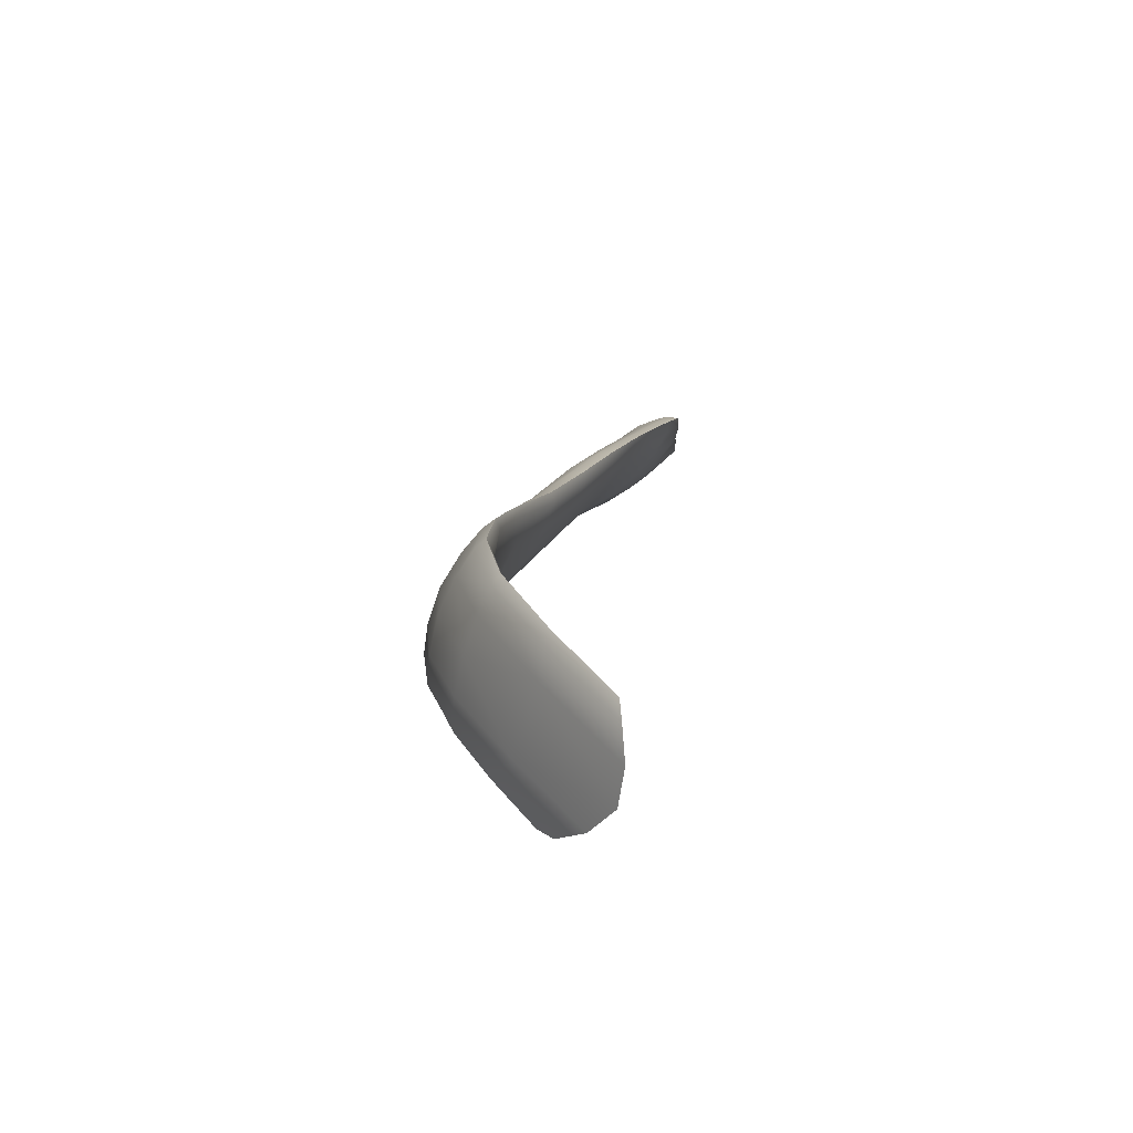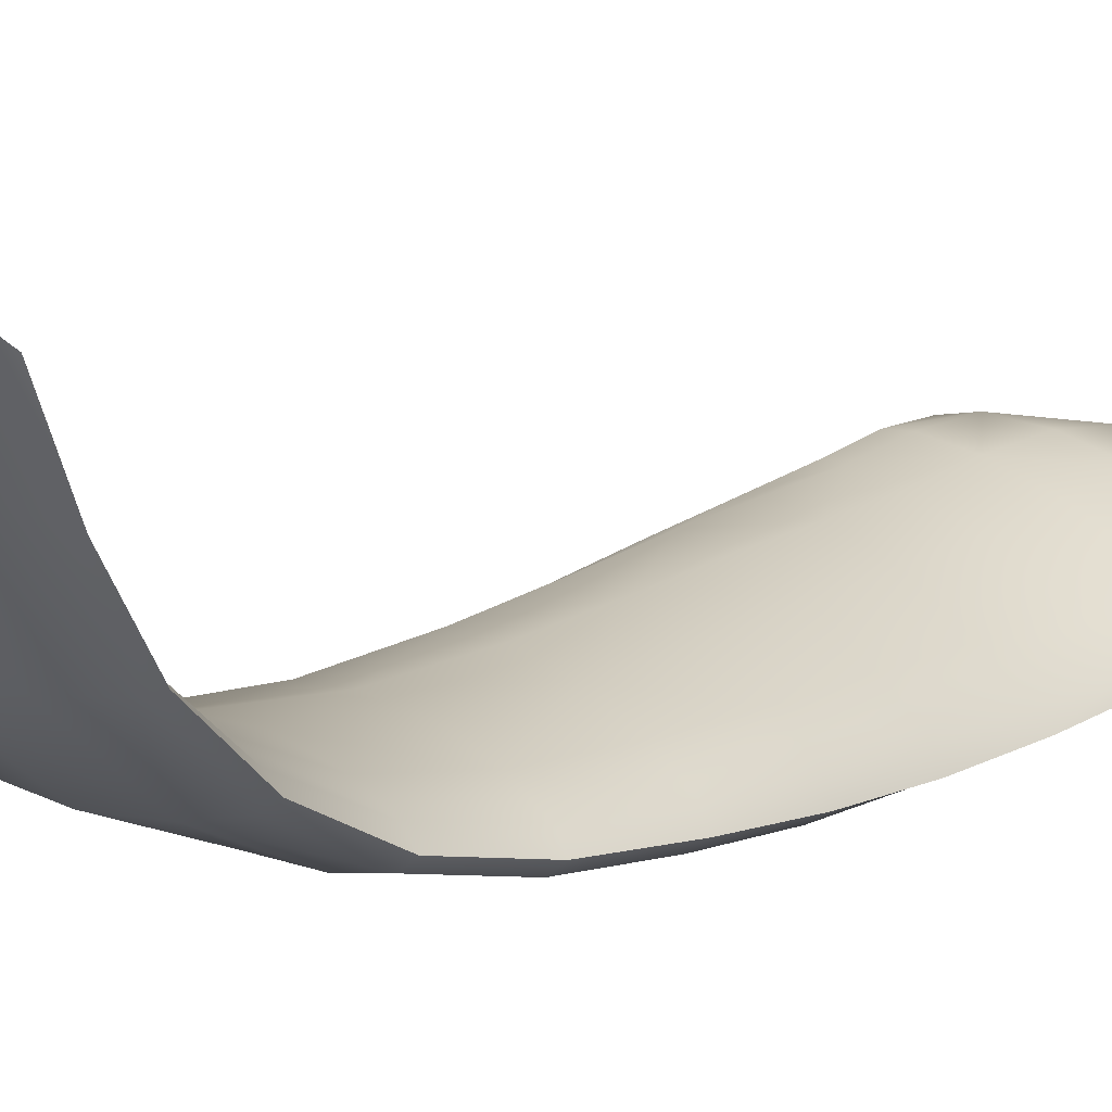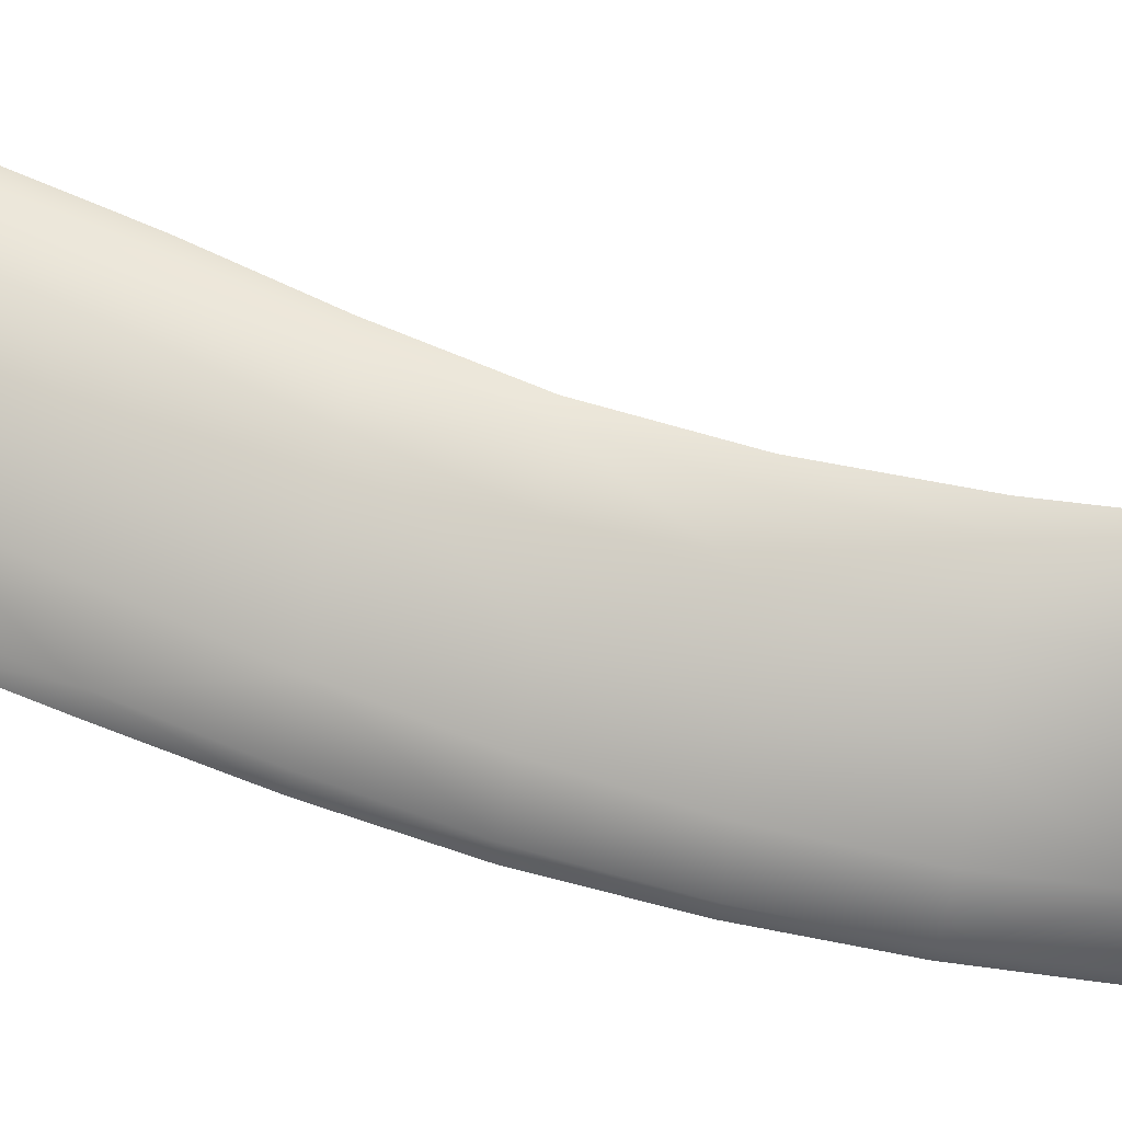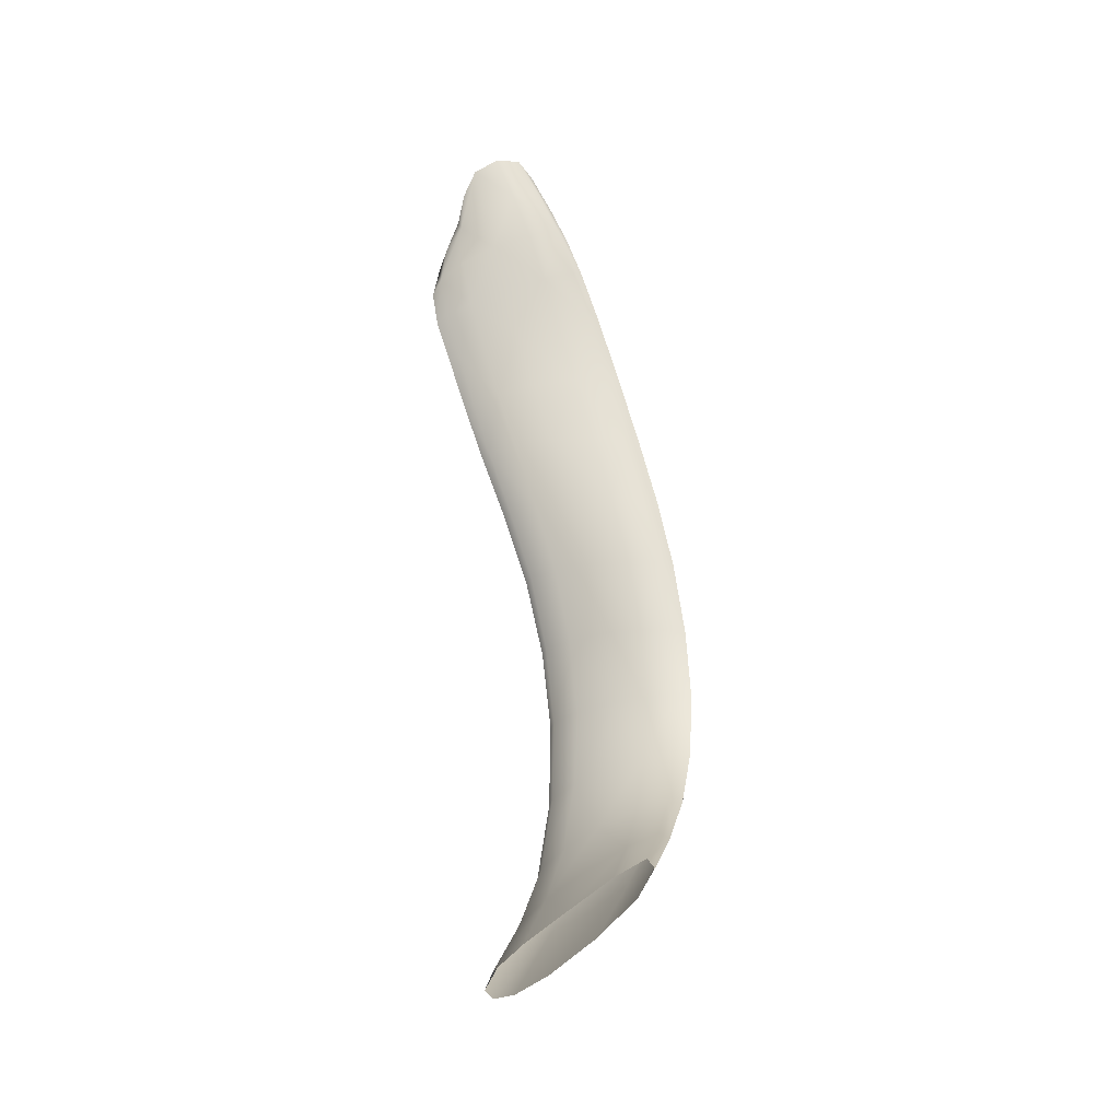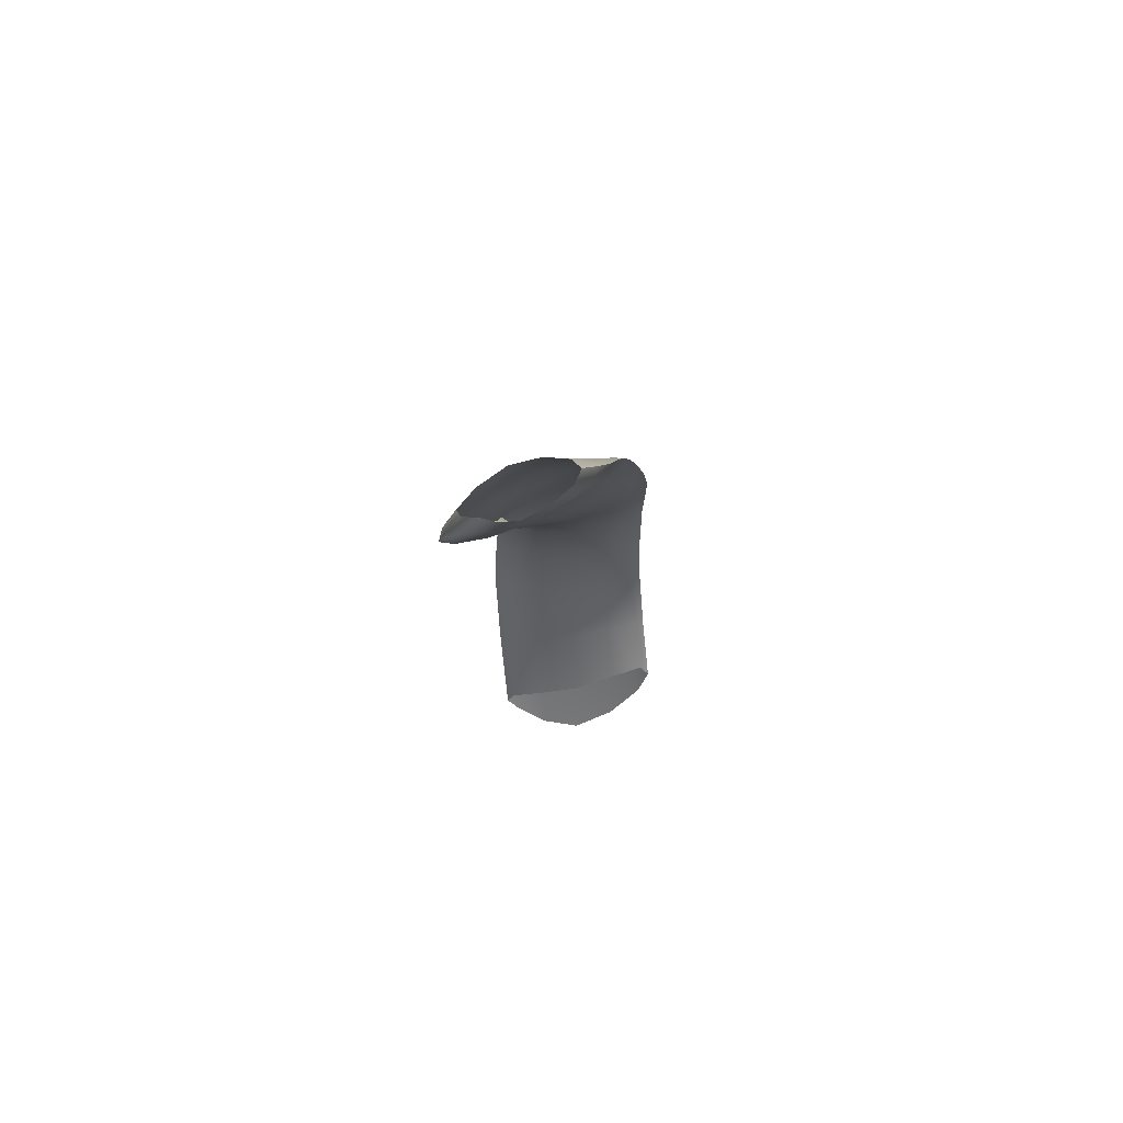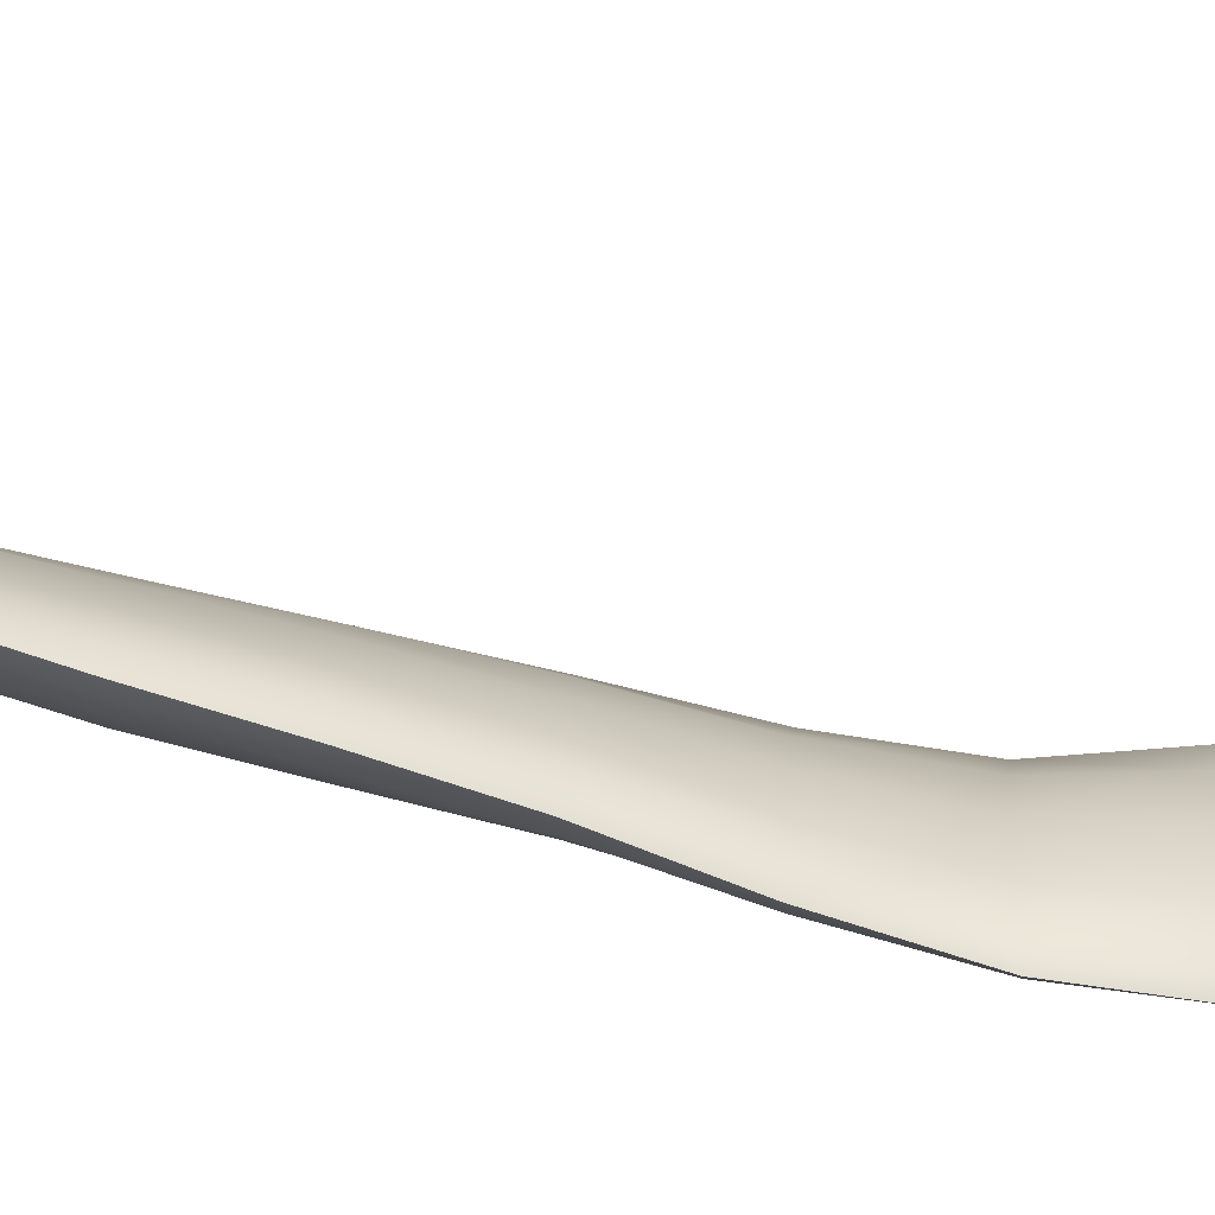
<metadata>
{"format":"obj","ext":"obj","renderer":"f3d","projection":"perspective","resolution":1024,"background":"white","views":[{"elev":-70.2,"azim":-91.6,"up":"+Y"},{"elev":-12.9,"azim":38.3,"up":"+Z"},{"elev":-59.2,"azim":-101.2,"up":"+Z"},{"elev":-34.7,"azim":49.0,"up":"+Y"},{"elev":70.4,"azim":17.9,"up":"+Y"},{"elev":46.6,"azim":-89.0,"up":"+Z"}]}
</metadata>
<code>
o Sternothyroideus_Muscle_Left
v 0.07974 17.09 0.2319
v 0.04424 17.1 0.2369
v 0.02158 17.19 0.1837
v 0.05459 17.19 0.1707
v 0.09997 17.2 0.1575
v 0.126 17.1 0.2228
v 0.1616 17 0.3054
v 0.1155 16.99 0.3106
v 0.07737 17 0.3065
v 0.1604 17.63 0.2094
v 0.1578 17.71 0.2361
v 0.1226 17.71 0.2706
v 0.1251 17.63 0.2408
v 0.1245 17.55 0.2111
v 0.1599 17.55 0.1836
v 0.1846 17.55 0.1575
v 0.1848 17.63 0.1803
v 0.1823 17.71 0.2049
v 0.03015 17.1 0.2406
v 0.05994 17.02 0.304
v 0.06747 17.04 0.2998
v 0.04049 17.12 0.2415
v 0.022 17.2 0.197
v 0.009944 17.19 0.1925
v 0.2165 17.17 0.1871
v 0.2064 17.15 0.1928
v 0.1861 17.22 0.1448
v 0.1971 17.23 0.1475
v 0.1851 17.23 0.1573
v 0.2044 17.18 0.192
v 0.2282 17.12 0.2326
v 0.24 17.11 0.2336
v 0.2318 17.07 0.2504
v 0.1905 17.63 0.1628
v 0.1879 17.71 0.1885
v 0.1912 17.55 0.1409
v 0.1783 17.55 0.136
v 0.1763 17.63 0.1589
v 0.1729 17.71 0.187
v 0.07831 17.13 0.238
v 0.1042 17.06 0.2901
v 0.1531 17.08 0.274
v 0.1275 17.15 0.228
v 0.1089 17.22 0.1905
v 0.06008 17.21 0.1972
v 0.0651 17.93 0.3566
v 0.07106 17.95 0.3553
v 0.09441 17.96 0.3289
v 0.09127 17.94 0.3257
v 0.08914 17.92 0.3207
v 0.06064 17.91 0.3549
v 0.04599 17.9 0.3881
v 0.05292 17.93 0.3884
v 0.06191 17.96 0.3842
v 0.05885 17.94 0.4035
v 0.07173 17.98 0.3964
v 0.04852 17.91 0.404
v 0.06584 17.92 0.4054
v 0.07767 17.96 0.4074
v 0.09183 18.01 0.4018
v 0.1802 18.02 0.3251
v 0.1724 18.06 0.3491
v 0.1726 18.07 0.3705
v 0.182 18.02 0.3443
v 0.1874 17.97 0.3172
v 0.1858 17.97 0.301
v 0.1647 17.96 0.2961
v 0.161 17.99 0.3142
v 0.1572 18.03 0.3328
v 0.1633 18.02 0.3706
v 0.158 18.07 0.3946
v 0.1359 18.06 0.4113
v 0.1341 18 0.3942
v 0.131 17.95 0.3747
v 0.1653 17.97 0.3452
v 0.05067 17.29 0.1447
v 0.0576 17.38 0.1456
v 0.09696 17.38 0.1234
v 0.09336 17.29 0.127
v 0.01985 17.29 0.1632
v 0.02912 17.38 0.168
v 0.008915 17.29 0.175
v 0.01886 17.38 0.1816
v 0.02051 17.29 0.1802
v 0.02966 17.39 0.1861
v 0.1863 17.3 0.1217
v 0.1831 17.38 0.1122
v 0.1732 17.38 0.1259
v 0.175 17.3 0.134
v 0.1757 17.3 0.1162
v 0.173 17.38 0.1067
v 0.1454 17.3 0.1526
v 0.1463 17.38 0.1468
v 0.1081 17.39 0.1676
v 0.1039 17.3 0.1701
v 0.1531 17.23 0.1744
v 0.1428 17.46 0.1224
v 0.1398 17.38 0.1104
v 0.1016 17.47 0.1393
v 0.1035 17.55 0.1659
v 0.1445 17.55 0.1453
v 0.1755 17.46 0.116
v 0.03158 17.47 0.2056
v 0.04311 17.47 0.2096
v 0.05407 17.55 0.243
v 0.04116 17.55 0.2394
v 0.04627 17.55 0.2229
v 0.03947 17.47 0.1904
v 0.1867 17.46 0.1213
v 0.1785 17.46 0.1366
v 0.07587 17.47 0.2015
v 0.06434 17.39 0.1811
v 0.1169 17.47 0.184
v 0.0855 17.55 0.2323
v 0.134 17.8 0.2376
v 0.1359 17.71 0.2007
v 0.09291 17.71 0.2266
v 0.09051 17.79 0.2631
v 0.08984 17.86 0.2948
v 0.133 17.87 0.2708
v 0.1709 17.87 0.2565
v 0.1718 17.8 0.2227
v 0.03913 17.77 0.3421
v 0.03904 17.71 0.3107
v 0.05365 17.71 0.3118
v 0.05334 17.77 0.3393
v 0.05497 17.83 0.3637
v 0.0409 17.83 0.3691
v 0.04222 17.84 0.3595
v 0.04089 17.78 0.3295
v 0.04113 17.71 0.2939
v 0.1865 17.79 0.2194
v 0.1862 17.87 0.2506
v 0.1806 17.86 0.2593
v 0.1803 17.79 0.2314
v 0.08338 17.77 0.3241
v 0.08466 17.71 0.2972
v 0.1204 17.78 0.2979
v 0.1206 17.84 0.3241
v 0.0843 17.83 0.3489
v 0.06544 17.63 0.2273
v 0.06021 17.71 0.2618
v 0.09891 17.63 0.1946
v 0.06889 17.55 0.1951
v 0.04487 17.63 0.2579
v 0.04168 17.63 0.2754
v 0.05574 17.63 0.2784
v 0.1722 17.12 0.2072
v 0.203 17.03 0.2799
v 0.1487 17.21 0.1485
v 0.0869 17.63 0.2654
v 0.1721 17.17 0.2092
v 0.1968 17.11 0.2504
v 0.1273 17.97 0.313
v 0.1282 17.94 0.3019
v 0.1272 17.99 0.3237
v 0.1041 17.99 0.4053
v 0.09557 17.94 0.3952
v 0.1135 18.03 0.4103
v 0.1399 17.3 0.1177
v 0.05725 17.3 0.1789
v 0.06498 17.47 0.1651
v 0.1532 17.47 0.1599
v 0.05874 17.79 0.2985
v 0.05906 17.85 0.3295
v 0.1555 17.78 0.2623
v 0.1557 17.85 0.2891
v 0.1408 17.63 0.1707
v 0.05916 17.88 0.3471
v 0.04317 17.88 0.3787
v 0.08902 17.9 0.3122
v 0.04328 17.87 0.3911
v 0.05871 17.88 0.3883
v 0.1869 17.93 0.277
v 0.1683 17.92 0.279
v 0.1849 17.92 0.2884
v 0.1609 17.91 0.3174
v 0.1253 17.9 0.3505
v 0.1305 17.91 0.2901
v 0.08866 17.89 0.3744
f 1 2 3 4
f 1 4 5 6
f 1 6 7 8
f 1 8 9 2
f 10 11 12 13
f 10 13 14 15
f 10 15 16 17
f 10 17 18 11
f 19 20 21 22
f 19 22 23 24
f 19 24 3 2
f 19 2 9 20
f 25 26 27 28
f 25 28 29 30
f 25 30 31 32
f 25 32 33 26
f 34 35 18 17
f 34 17 16 36
f 34 36 37 38
f 34 38 39 35
f 40 41 42 43
f 40 43 44 45
f 40 45 23 22
f 40 22 21 41
f 46 47 48 49
f 46 49 50 51
f 46 51 52 53
f 46 53 54 47
f 55 56 54 53
f 55 53 52 57
f 55 57 58 59
f 55 59 60 56
f 61 62 63 64
f 61 64 65 66
f 61 66 67 68
f 61 68 69 62
f 70 71 72 73
f 70 73 74 75
f 70 75 65 64
f 70 64 63 71
f 76 77 78 79
f 76 79 5 4
f 76 4 3 80
f 76 80 81 77
f 82 83 81 80
f 82 80 3 24
f 82 24 23 84
f 82 84 85 83
f 86 87 88 89
f 86 89 29 28
f 86 28 27 90
f 86 90 91 87
f 92 93 94 95
f 92 95 44 96
f 92 96 29 89
f 92 89 88 93
f 97 98 78 99
f 97 99 100 101
f 97 101 37 102
f 97 102 91 98
f 103 83 85 104
f 103 104 105 106
f 103 106 107 108
f 103 108 81 83
f 109 87 91 102
f 109 102 37 36
f 109 36 16 110
f 109 110 88 87
f 111 112 94 113
f 111 113 14 114
f 111 114 105 104
f 111 104 85 112
f 115 116 117 118
f 115 118 119 120
f 115 120 121 122
f 115 122 39 116
f 123 124 125 126
f 123 126 127 128
f 123 128 129 130
f 123 130 131 124
f 132 35 39 122
f 132 122 121 133
f 132 133 134 135
f 132 135 18 35
f 136 137 12 138
f 136 138 139 140
f 136 140 127 126
f 136 126 125 137
f 141 142 117 143
f 141 143 100 144
f 141 144 107 145
f 141 145 131 142
f 146 124 131 145
f 146 145 107 106
f 146 106 105 147
f 146 147 125 124
f 148 26 33 149
f 148 149 7 6
f 148 6 5 150
f 148 150 27 26
f 151 147 105 114
f 151 114 14 13
f 151 13 12 137
f 151 137 125 147
f 152 30 29 96
f 152 96 44 43
f 152 43 42 153
f 152 153 31 30
f 154 68 67 155
f 154 155 50 49
f 154 49 48 156
f 154 156 69 68
f 157 59 58 158
f 157 158 74 73
f 157 73 72 159
f 157 159 60 59
f 160 90 27 150
f 160 150 5 79
f 160 79 78 98
f 160 98 91 90
f 161 84 23 45
f 161 45 44 95
f 161 95 94 112
f 161 112 85 84
f 162 108 107 144
f 162 144 100 99
f 162 99 78 77
f 162 77 81 108
f 163 110 16 15
f 163 15 14 113
f 163 113 94 93
f 163 93 88 110
f 164 130 129 165
f 164 165 119 118
f 164 118 117 142
f 164 142 131 130
f 166 135 134 167
f 166 167 139 138
f 166 138 12 11
f 166 11 18 135
f 168 38 37 101
f 168 101 100 143
f 168 143 117 116
f 168 116 39 38
f 169 165 129 170
f 169 170 52 51
f 169 51 50 171
f 169 171 119 165
f 172 128 127 173
f 172 173 58 57
f 172 57 52 170
f 172 170 129 128
f 174 133 121 175
f 174 175 67 66
f 174 66 65 176
f 174 176 134 133
f 177 167 134 176
f 177 176 65 75
f 177 75 74 178
f 177 178 139 167
f 179 120 119 171
f 179 171 50 155
f 179 155 67 175
f 179 175 121 120
f 180 140 139 178
f 180 178 74 158
f 180 158 58 173
f 180 173 127 140

</code>
